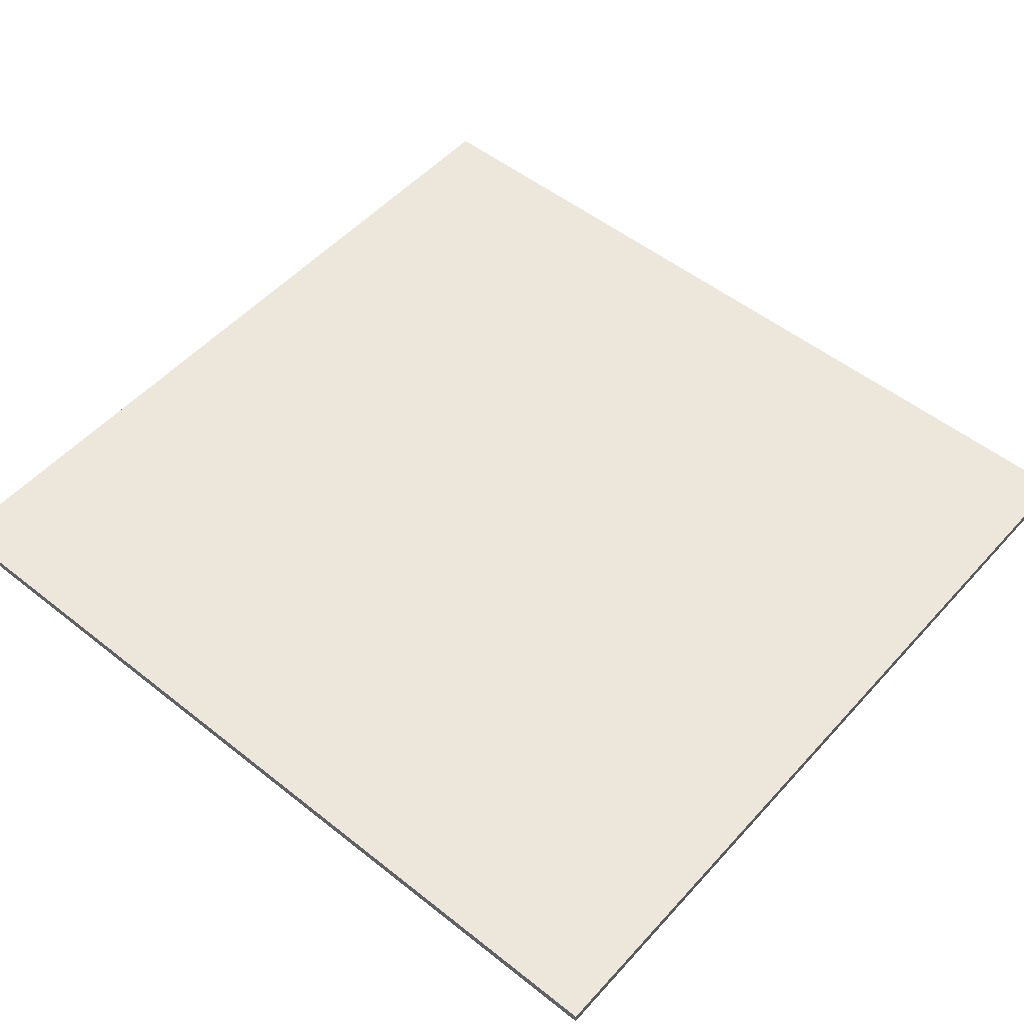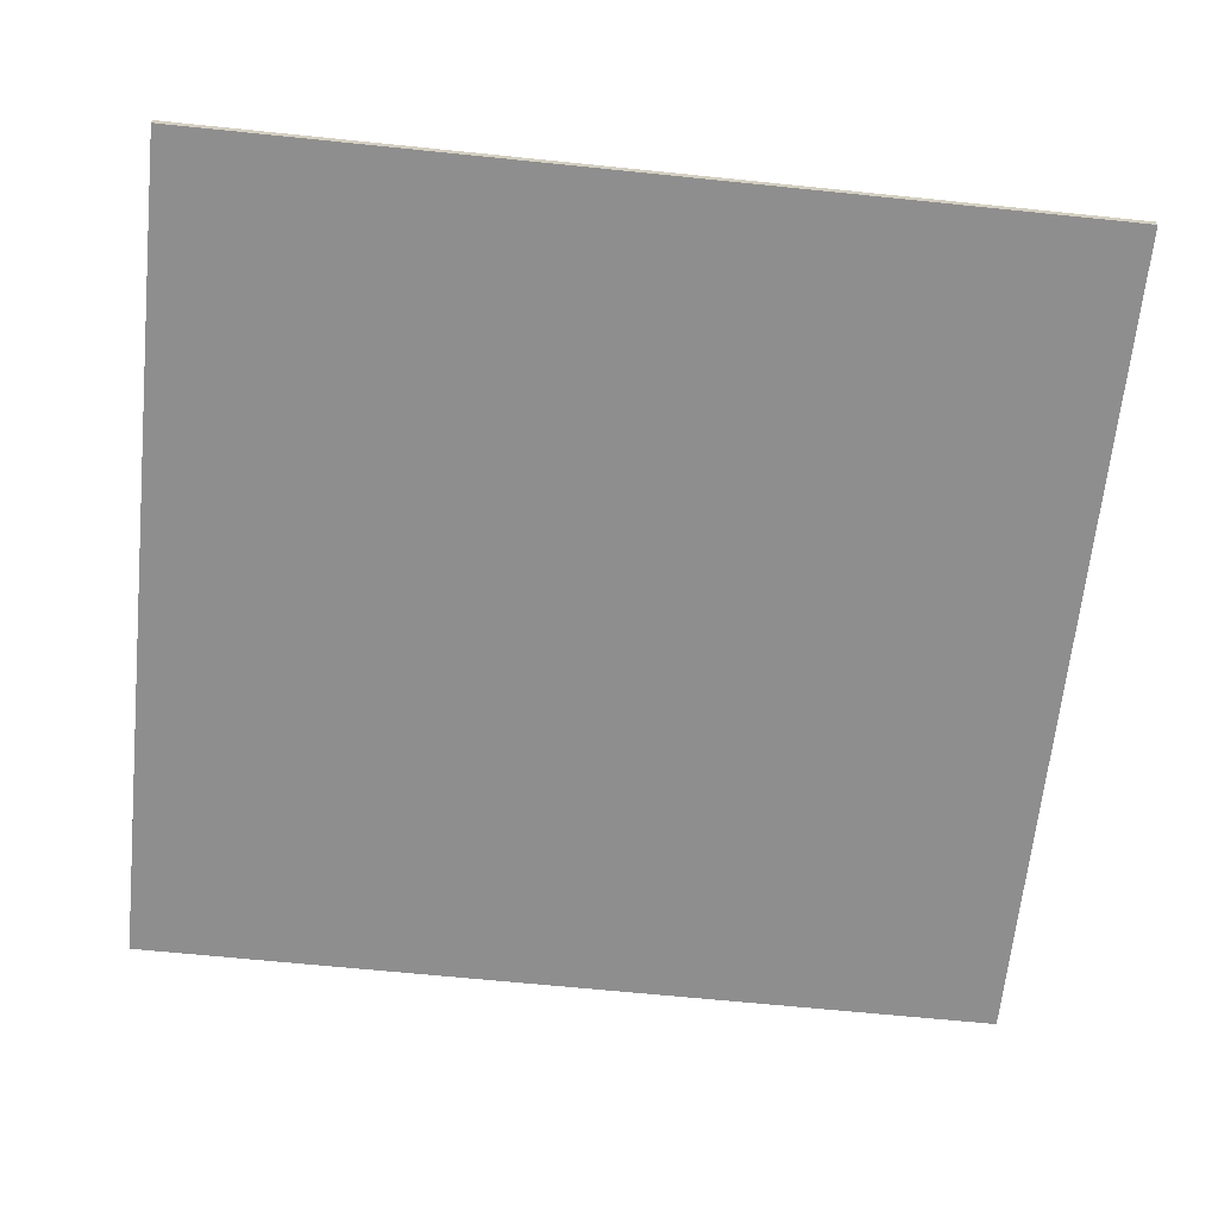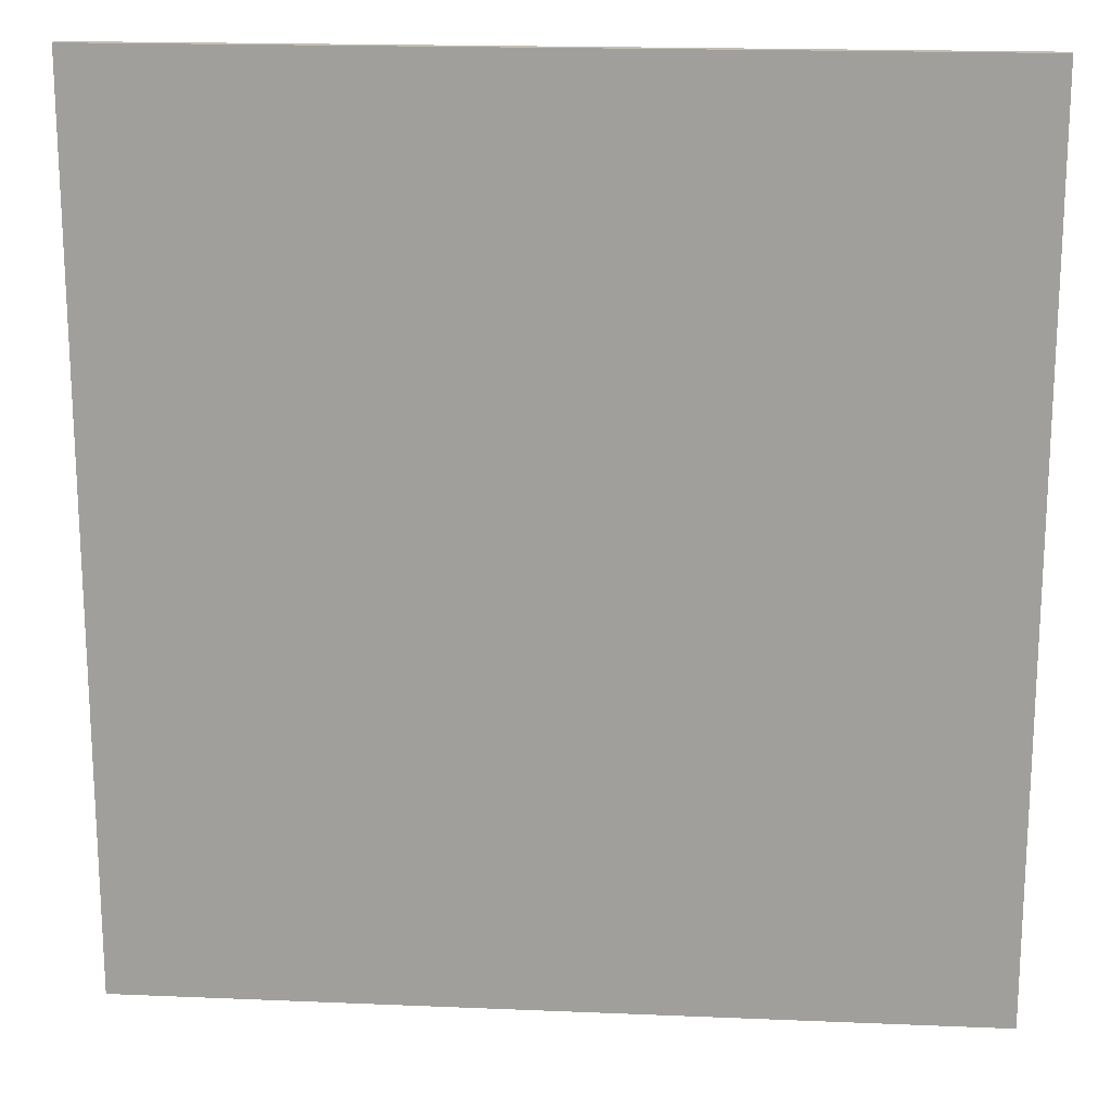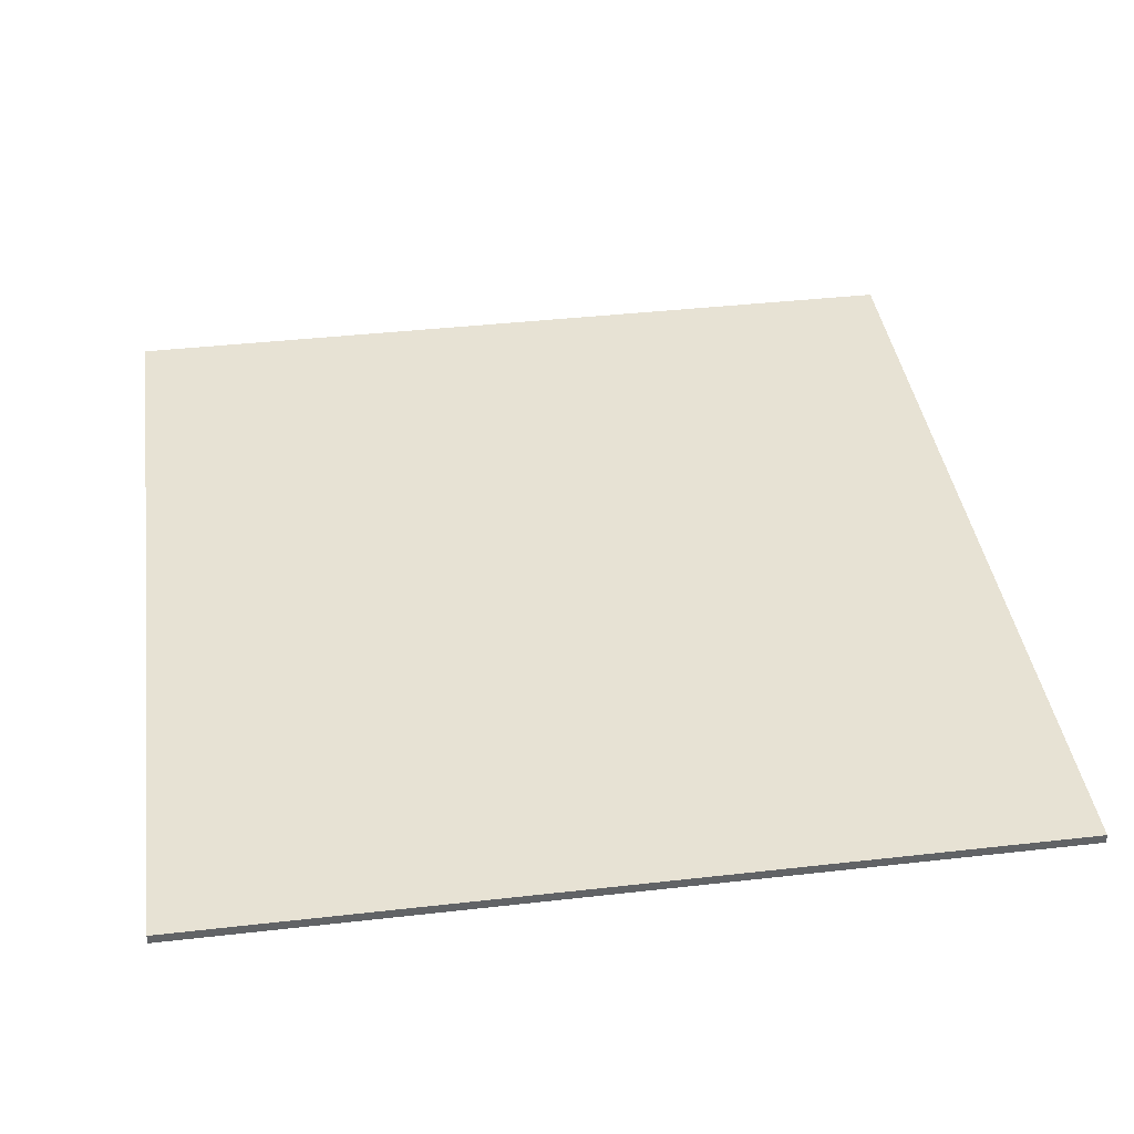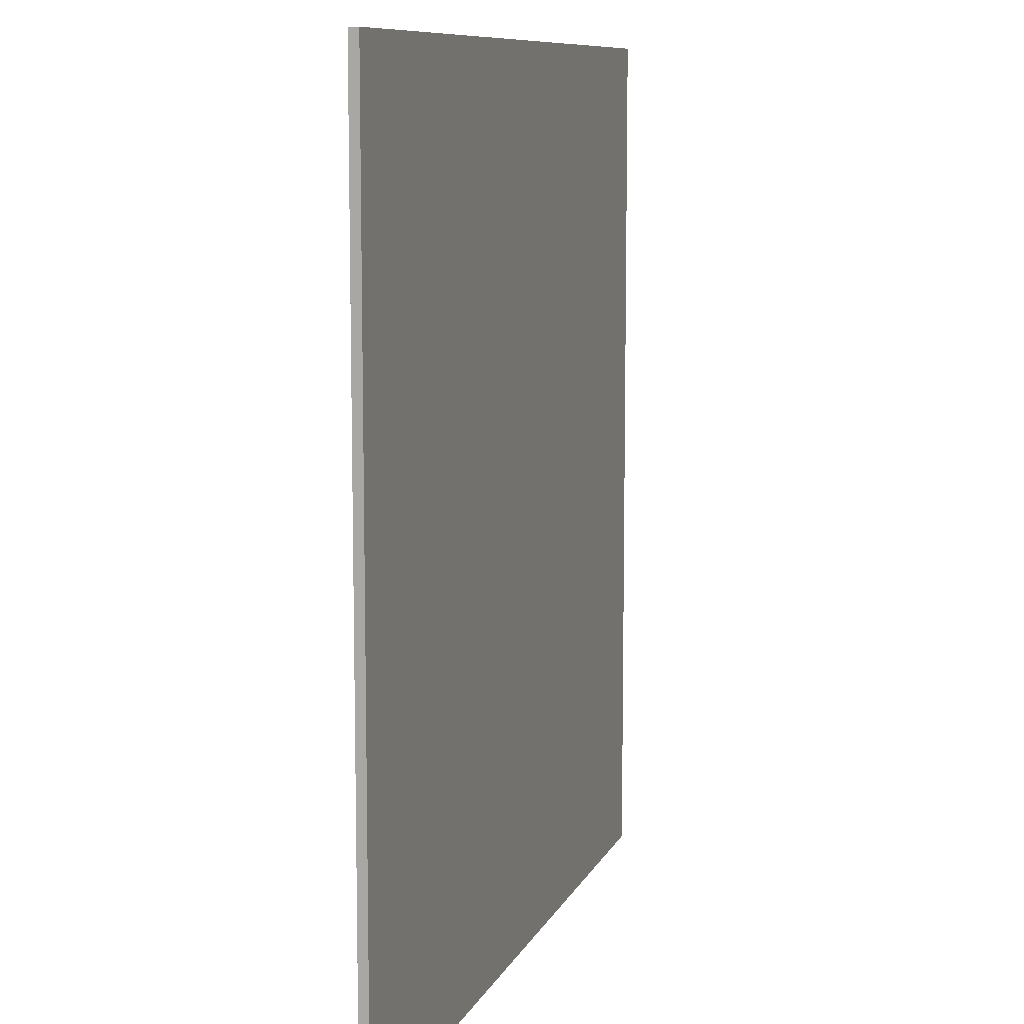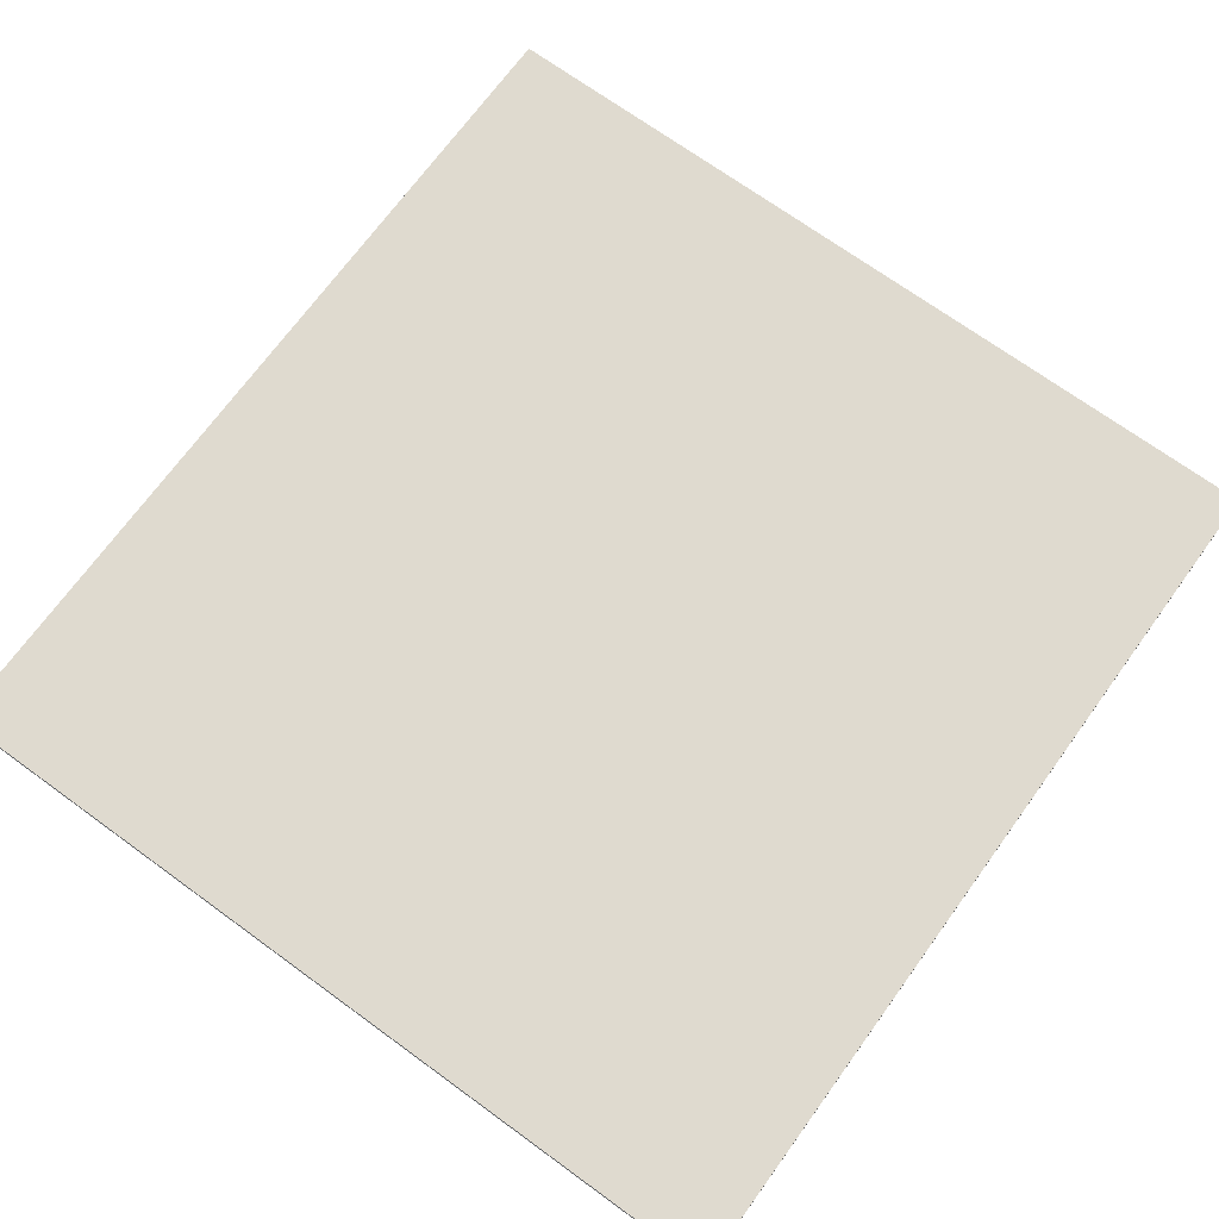
<metadata>
{"format":"obj","ext":"obj","renderer":"f3d","projection":"perspective","resolution":1024,"background":"white","views":[{"elev":52.0,"azim":-49.4,"up":"+Z"},{"elev":-65.0,"azim":84.1,"up":"+Z"},{"elev":17.9,"azim":-175.3,"up":"+Y"},{"elev":39.7,"azim":172.0,"up":"+Z"},{"elev":9.4,"azim":106.6,"up":"+Y"},{"elev":70.7,"azim":36.0,"up":"+Z"}]}
</metadata>
<code>
v 0.0445 0.0535 -0.0205
v 0.0445 0.0535 -0.0195
v -0.0445 0.0535 -0.0195
v -0.0445 0.0535 -0.0205
v 0.0445 0.1465 -0.0205
v 0.0445 0.1465 -0.0195
v -0.0445 0.1465 -0.0195
v -0.0445 0.1465 -0.0205
f 1 2 3
f 5 8 7
f 5 6 2
f 6 7 3
f 7 8 4
f 1 4 8
f 4 1 3
f 6 5 7
f 1 5 2
f 2 6 3
f 3 7 4
f 5 1 8

</code>
